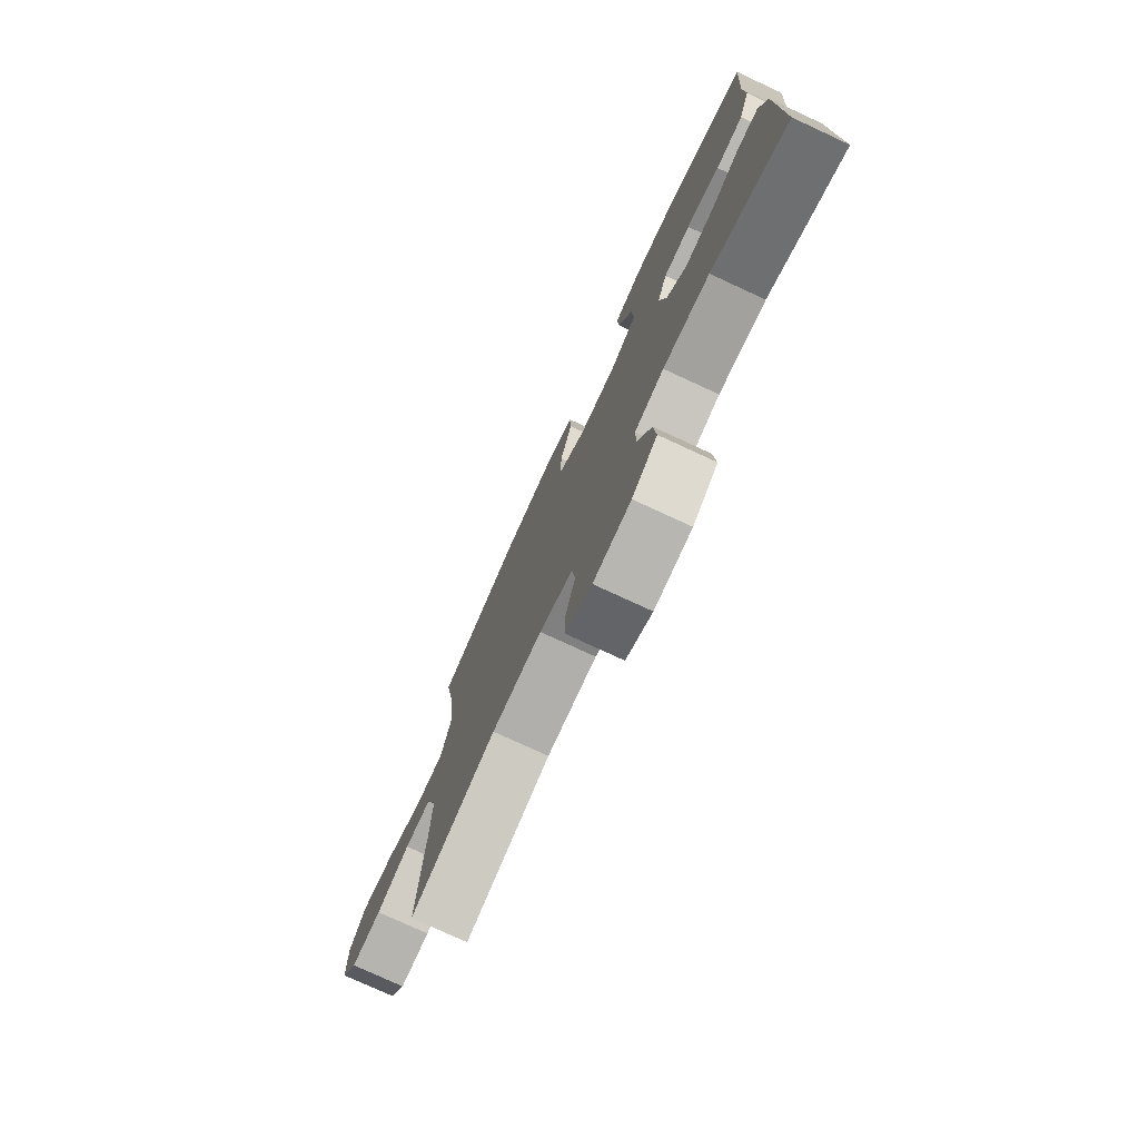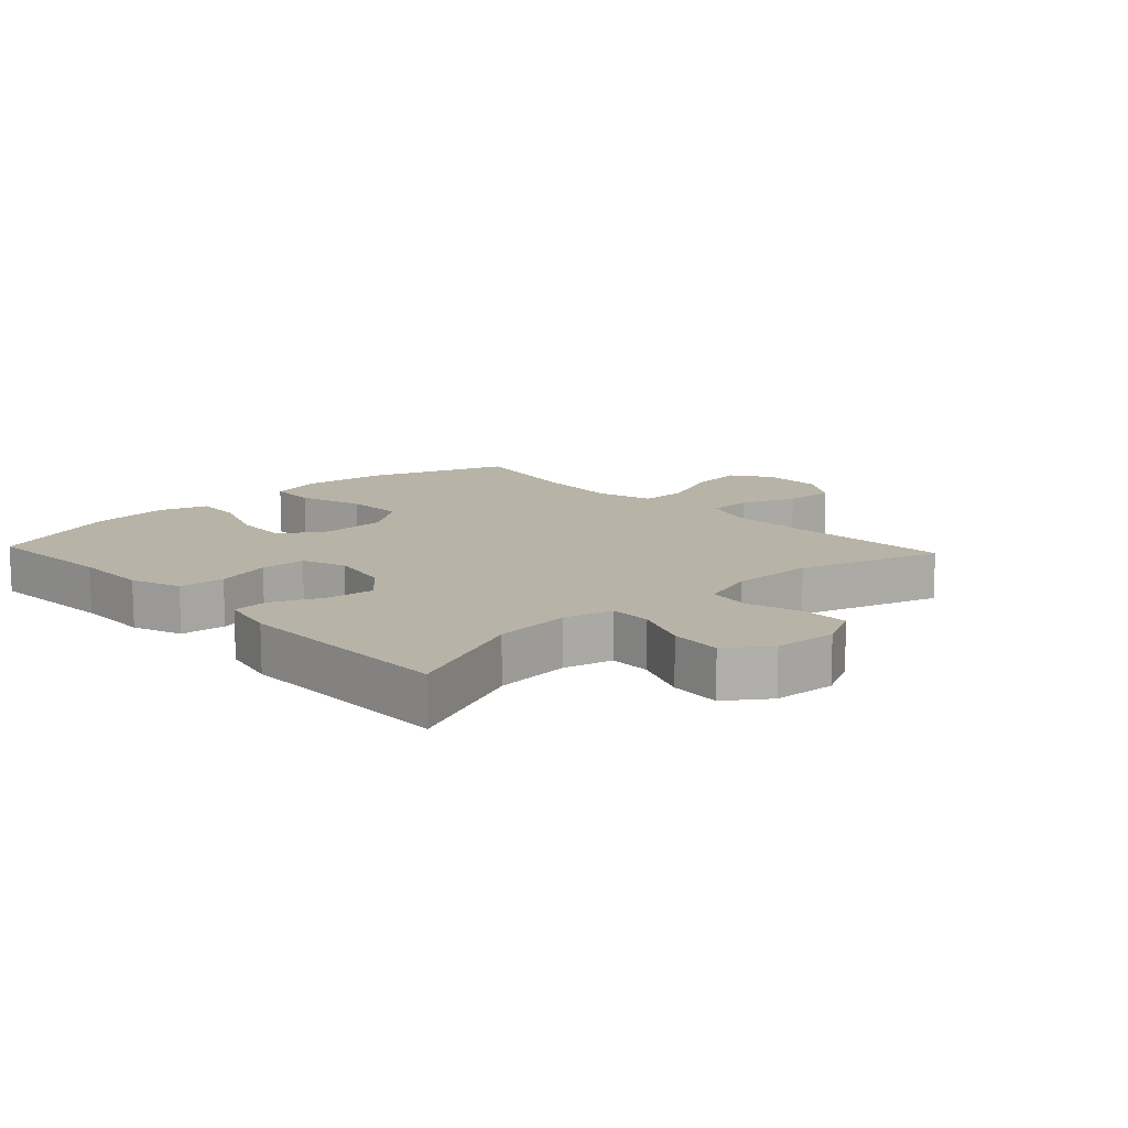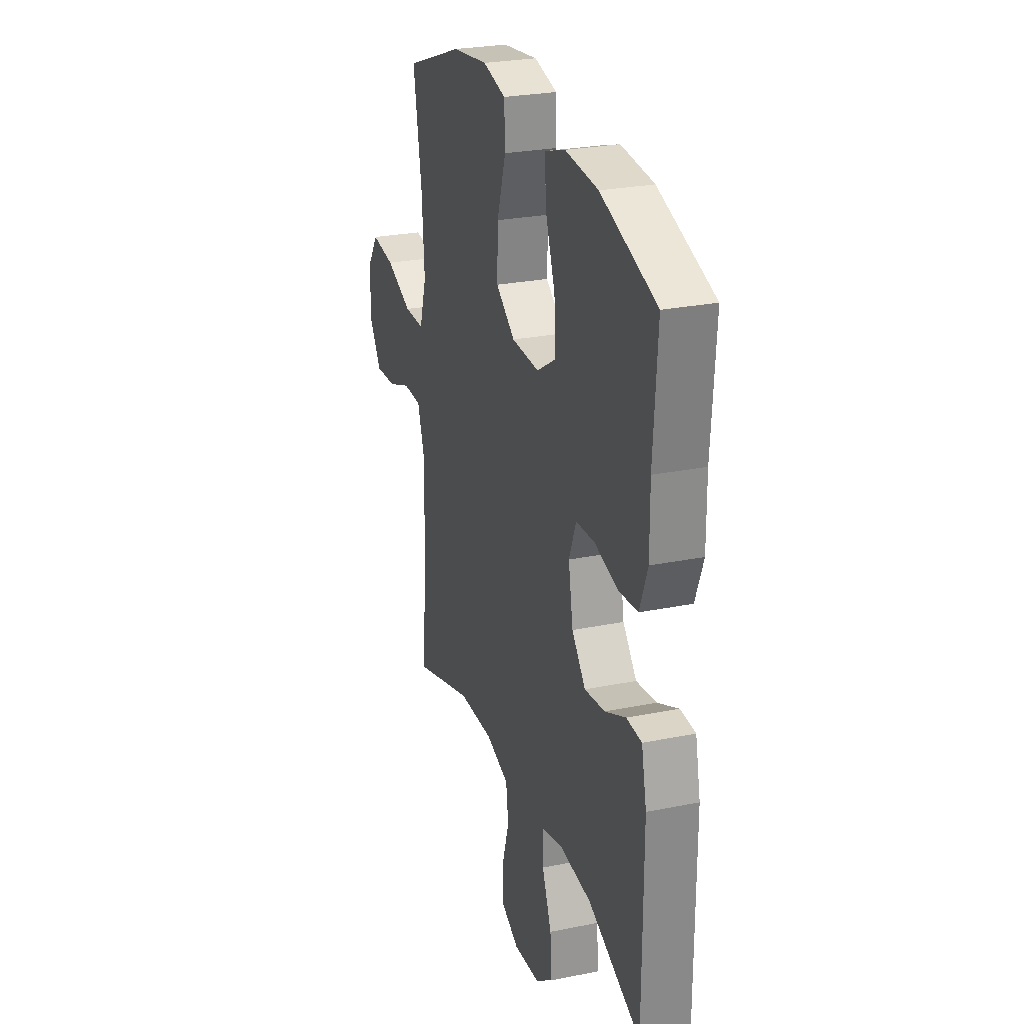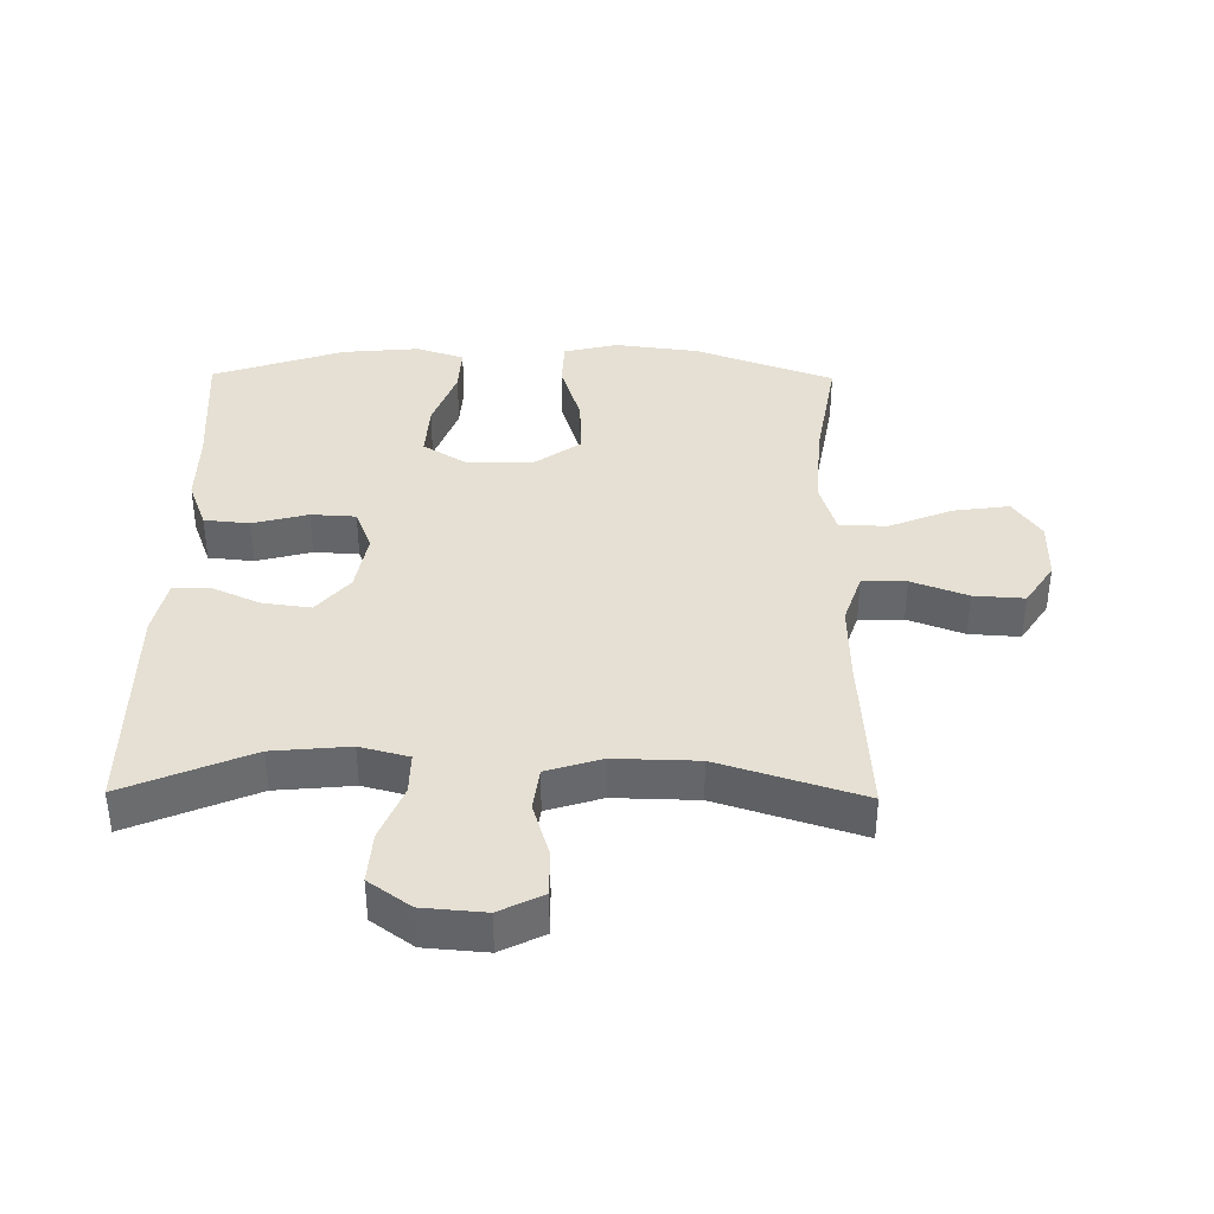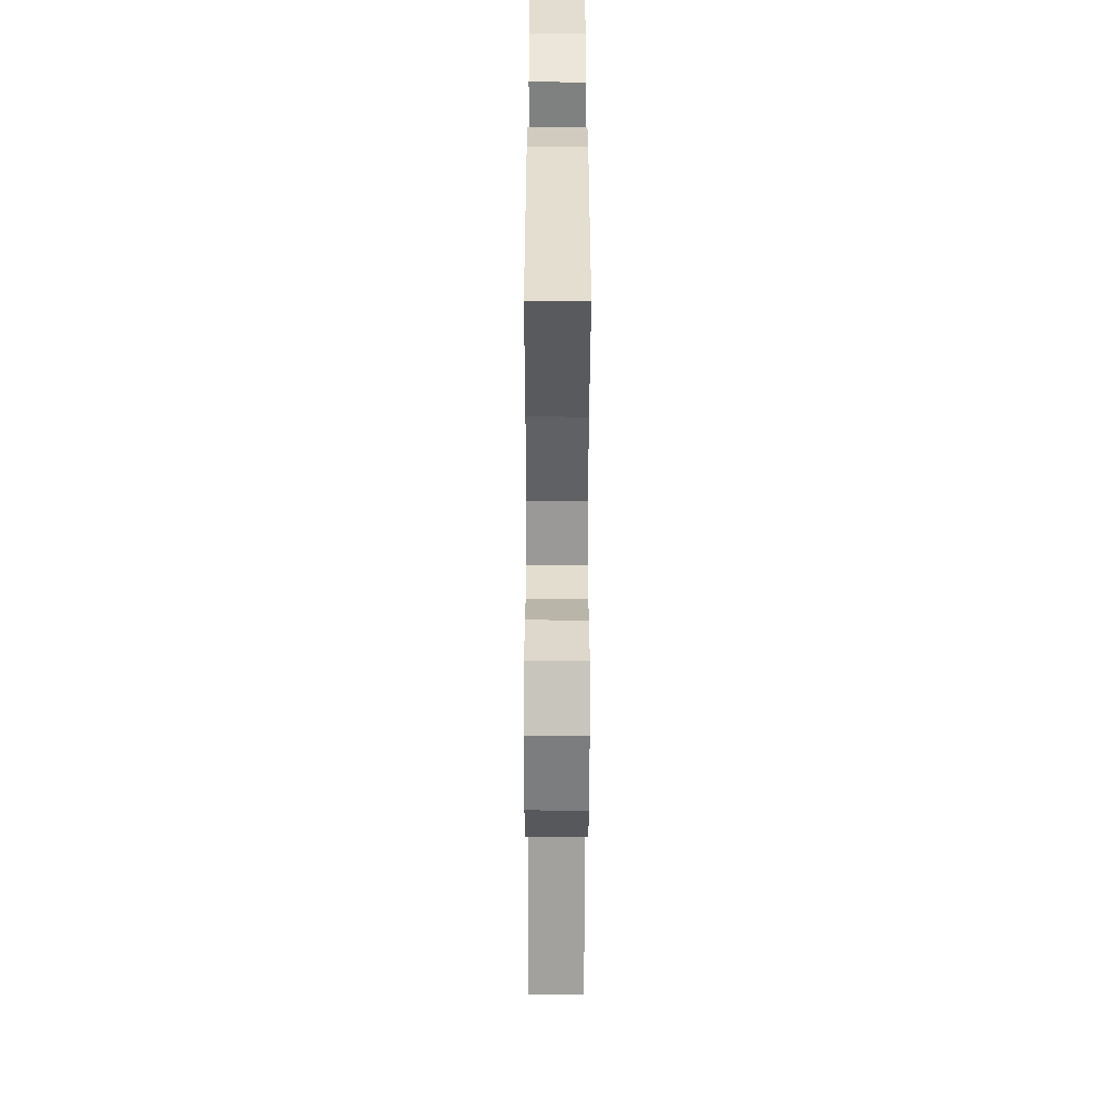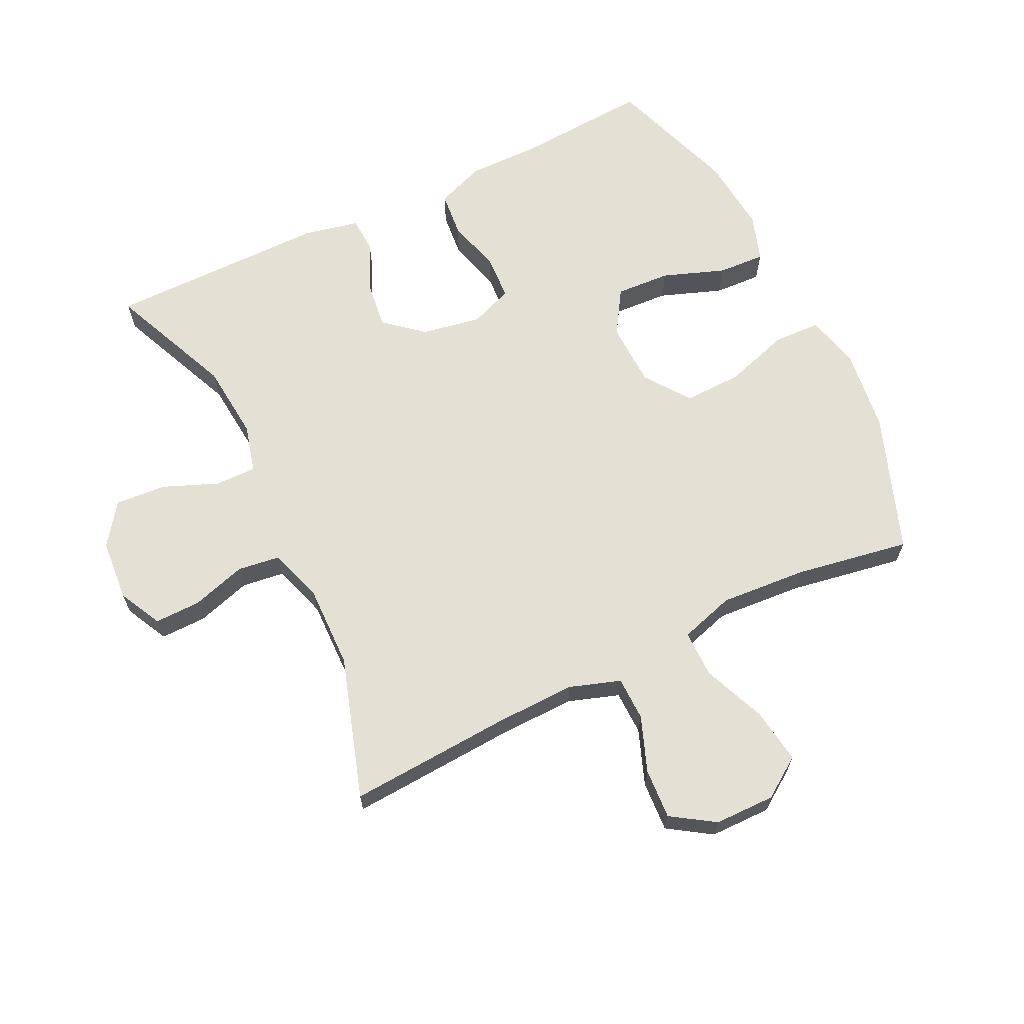
<metadata>
{"format":"obj","ext":"obj","renderer":"f3d","projection":"perspective","resolution":1024,"background":"white","views":[{"elev":-77.1,"azim":65.2,"up":"+Z"},{"elev":12.8,"azim":136.9,"up":"+Y"},{"elev":26.4,"azim":72.3,"up":"+Z"},{"elev":38.0,"azim":-179.3,"up":"+Y"},{"elev":-54.3,"azim":89.9,"up":"+Z"},{"elev":65.4,"azim":-116.0,"up":"+Y"}]}
</metadata>
<code>
v -0.5 0.07 0.5
v -0.283 0.07 0.58
v -0.152 0.07 0.597
v -0.067 0.07 0.576
v -0.064 0.07 0.502
v -0.096 0.07 0.4
v -0.099 0.07 0.308
v -0.028 0.07 0.257
v 0.074 0.07 0.254
v 0.144 0.07 0.298
v 0.139 0.07 0.384
v 0.103 0.07 0.482
v 0.099 0.07 0.556
v 0.174 0.07 0.581
v 0.295 0.07 0.57
v 0.5 0.07 0.5
v 0.486 0.07 0.293
v 0.487 0.07 0.177
v 0.458 0.07 0.1
v 0.387 0.07 0.093
v 0.301 0.07 0.116
v 0.231 0.07 0.112
v 0.205 0.07 0.045
v 0.222 0.07 -0.049
v 0.273 0.07 -0.109
v 0.348 0.07 -0.099
v 0.425 0.07 -0.064
v 0.481 0.07 -0.067
v 0.5 0.07 -0.154
v 0.5 0.07 -0.5
v 0.304 0.07 -0.417
v 0.184 0.07 -0.406
v 0.108 0.07 -0.426
v 0.109 0.07 -0.491
v 0.144 0.07 -0.577
v 0.15 0.07 -0.657
v 0.085 0.07 -0.704
v -0.012 0.07 -0.712
v -0.08 0.07 -0.678
v -0.079 0.07 -0.606
v -0.053 0.07 -0.52
v -0.062 0.07 -0.453
v -0.148 0.07 -0.426
v -0.278 0.07 -0.429
v -0.5 0.07 -0.5
v -0.484 0.07 -0.243
v -0.481 0.07 -0.118
v -0.508 0.07 -0.038
v -0.577 0.07 -0.037
v -0.664 0.07 -0.07
v -0.743 0.07 -0.075
v -0.787 0.07 -0.008
v -0.788 0.07 0.087
v -0.745 0.07 0.15
v -0.658 0.07 0.138
v -0.56 0.07 0.098
v -0.485 0.07 0.098
v -0.459 0.07 0.184
v -0.469 0.07 0.32
v -0.5 0 0.5
v -0.283 0 0.58
v -0.152 0 0.597
v -0.067 0 0.576
v -0.064 0 0.502
v -0.096 0 0.4
v -0.099 0 0.308
v -0.028 0 0.257
v 0.074 0 0.254
v 0.144 0 0.298
v 0.139 0 0.384
v 0.103 0 0.482
v 0.099 0 0.556
v 0.174 0 0.581
v 0.295 0 0.57
v 0.5 0 0.5
v 0.486 0 0.293
v 0.487 0 0.177
v 0.458 0 0.1
v 0.387 0 0.093
v 0.301 0 0.116
v 0.231 0 0.112
v 0.205 0 0.045
v 0.222 0 -0.049
v 0.273 0 -0.109
v 0.348 0 -0.099
v 0.425 0 -0.064
v 0.481 0 -0.067
v 0.5 0 -0.154
v 0.5 0 -0.5
v 0.304 0 -0.417
v 0.184 0 -0.406
v 0.108 0 -0.426
v 0.109 0 -0.491
v 0.144 0 -0.577
v 0.15 0 -0.657
v 0.085 0 -0.704
v -0.012 0 -0.712
v -0.08 0 -0.678
v -0.079 0 -0.606
v -0.053 0 -0.52
v -0.062 0 -0.453
v -0.148 0 -0.426
v -0.278 0 -0.429
v -0.5 0 -0.5
v -0.484 0 -0.243
v -0.481 0 -0.118
v -0.508 0 -0.038
v -0.577 0 -0.037
v -0.664 0 -0.07
v -0.743 0 -0.075
v -0.787 0 -0.008
v -0.788 0 0.087
v -0.745 0 0.15
v -0.658 0 0.138
v -0.56 0 0.098
v -0.485 0 0.098
v -0.459 0 0.184
v -0.469 0 0.32
f 54 55 56
f 53 54 56
f 52 53 56
f 51 52 56
f 50 51 56
f 49 50 56
f 48 49 56 57
f 47 48 57 58
f 44 45 46
f 46 47 58
f 44 46 58
f 43 44 58
f 39 40 41
f 38 39 41
f 37 38 41
f 36 37 41
f 35 36 41
f 34 35 41
f 33 34 41 42
f 43 58 59
f 42 43 59
f 33 42 59
f 32 33 59
f 29 30 31
f 28 29 31
f 27 28 31
f 26 27 31
f 19 20 21
f 18 19 21
f 17 18 21
f 16 17 21
f 15 16 21
f 14 15 21
f 13 14 21
f 12 13 21
f 11 12 21
f 10 11 21 22
f 9 10 22 23
f 4 5 6
f 3 4 6
f 2 3 6
f 1 2 6
f 59 1 6
f 59 6 7
f 32 59 7 8
f 25 26 31 32
f 24 25 32
f 23 24 32
f 9 23 32
f 8 9 32
f 115 114 113
f 115 113 112
f 115 112 111
f 115 111 110
f 115 110 109
f 115 109 108
f 116 115 108 107
f 117 116 107 106
f 105 104 103
f 117 106 105
f 117 105 103
f 117 103 102
f 100 99 98
f 100 98 97
f 100 97 96
f 100 96 95
f 100 95 94
f 100 94 93
f 101 100 93 92
f 118 117 102
f 118 102 101
f 118 101 92
f 118 92 91
f 90 89 88
f 90 88 87
f 90 87 86
f 90 86 85
f 80 79 78
f 80 78 77
f 80 77 76
f 80 76 75
f 80 75 74
f 80 74 73
f 80 73 72
f 80 72 71
f 80 71 70
f 81 80 70 69
f 82 81 69 68
f 65 64 63
f 65 63 62
f 65 62 61
f 65 61 60
f 65 60 118
f 66 65 118
f 67 66 118 91
f 91 90 85 84
f 91 84 83
f 91 83 82
f 91 82 68
f 91 68 67
f 1 60 61 2
f 2 61 62 3
f 3 62 63 4
f 4 63 64 5
f 5 64 65 6
f 6 65 66 7
f 7 66 67 8
f 8 67 68 9
f 9 68 69 10
f 10 69 70 11
f 11 70 71 12
f 12 71 72 13
f 13 72 73 14
f 14 73 74 15
f 15 74 75 16
f 16 75 76 17
f 17 76 77 18
f 18 77 78 19
f 19 78 79 20
f 20 79 80 21
f 21 80 81 22
f 22 81 82 23
f 23 82 83 24
f 24 83 84 25
f 25 84 85 26
f 26 85 86 27
f 27 86 87 28
f 28 87 88 29
f 29 88 89 30
f 30 89 90 31
f 31 90 91 32
f 32 91 92 33
f 33 92 93 34
f 34 93 94 35
f 35 94 95 36
f 36 95 96 37
f 37 96 97 38
f 38 97 98 39
f 39 98 99 40
f 40 99 100 41
f 41 100 101 42
f 42 101 102 43
f 43 102 103 44
f 44 103 104 45
f 45 104 105 46
f 46 105 106 47
f 47 106 107 48
f 48 107 108 49
f 49 108 109 50
f 50 109 110 51
f 51 110 111 52
f 52 111 112 53
f 53 112 113 54
f 54 113 114 55
f 55 114 115 56
f 56 115 116 57
f 57 116 117 58
f 58 117 118 59
f 59 118 60 1

</code>
